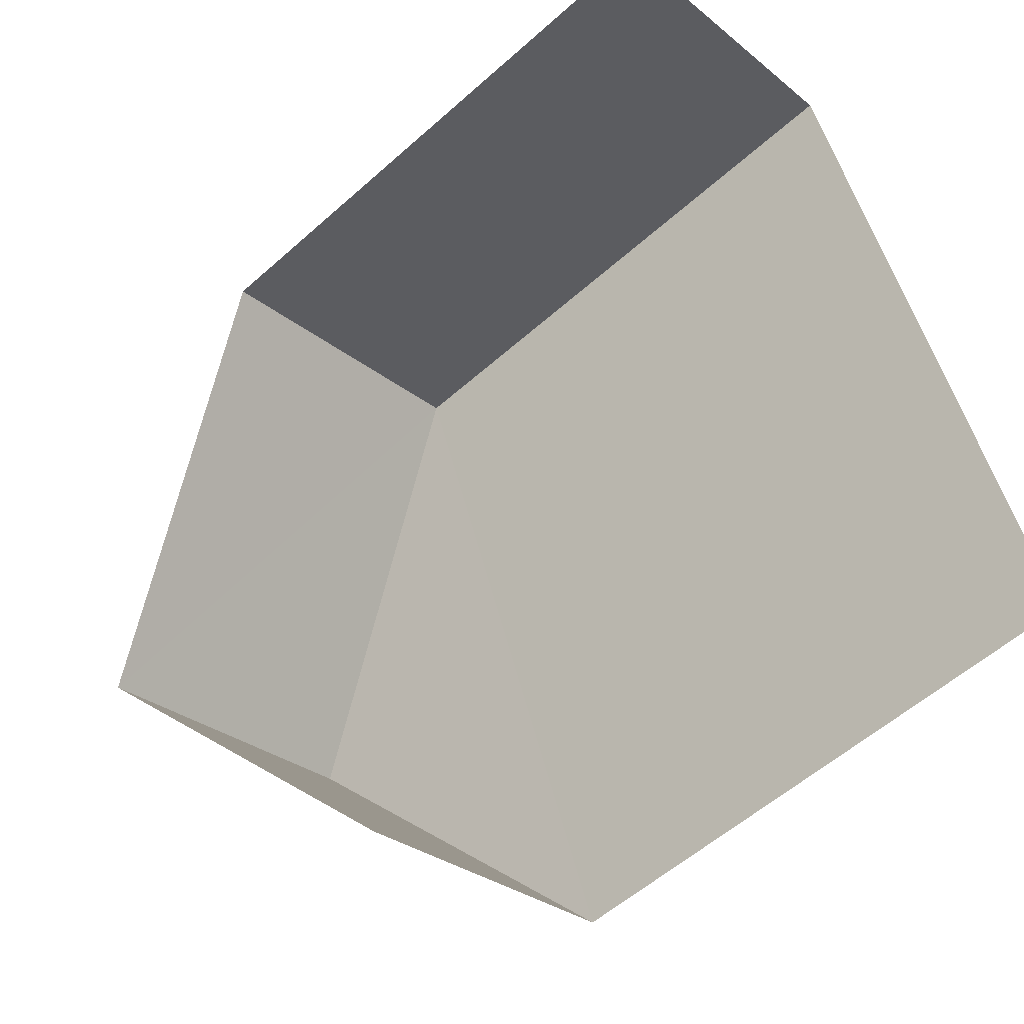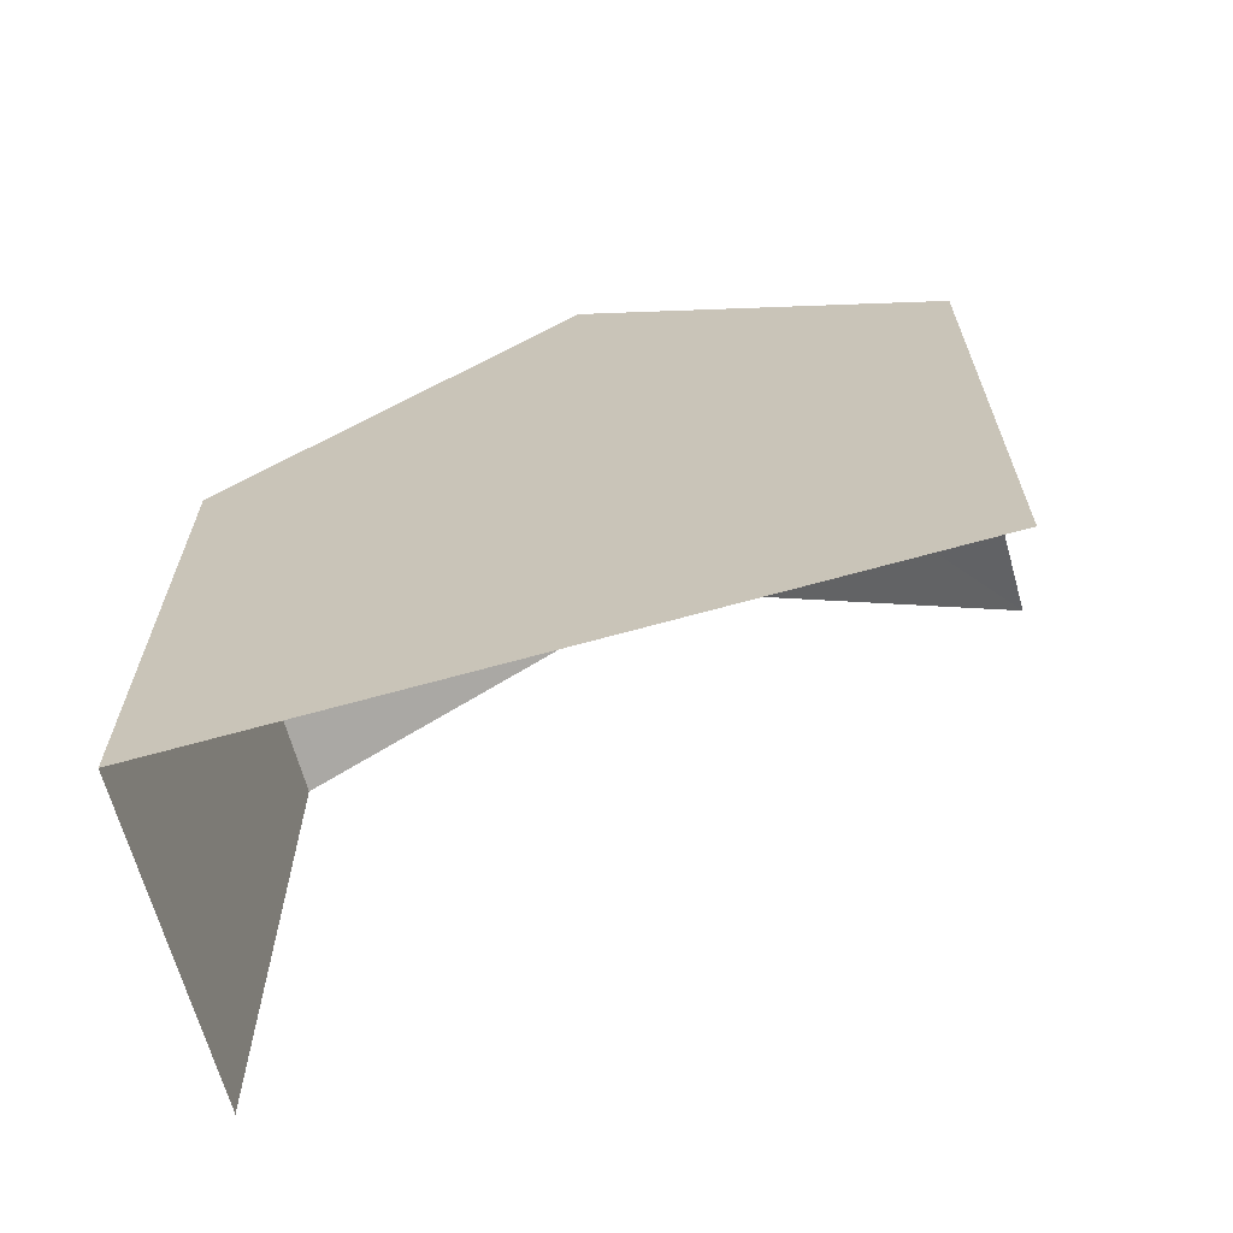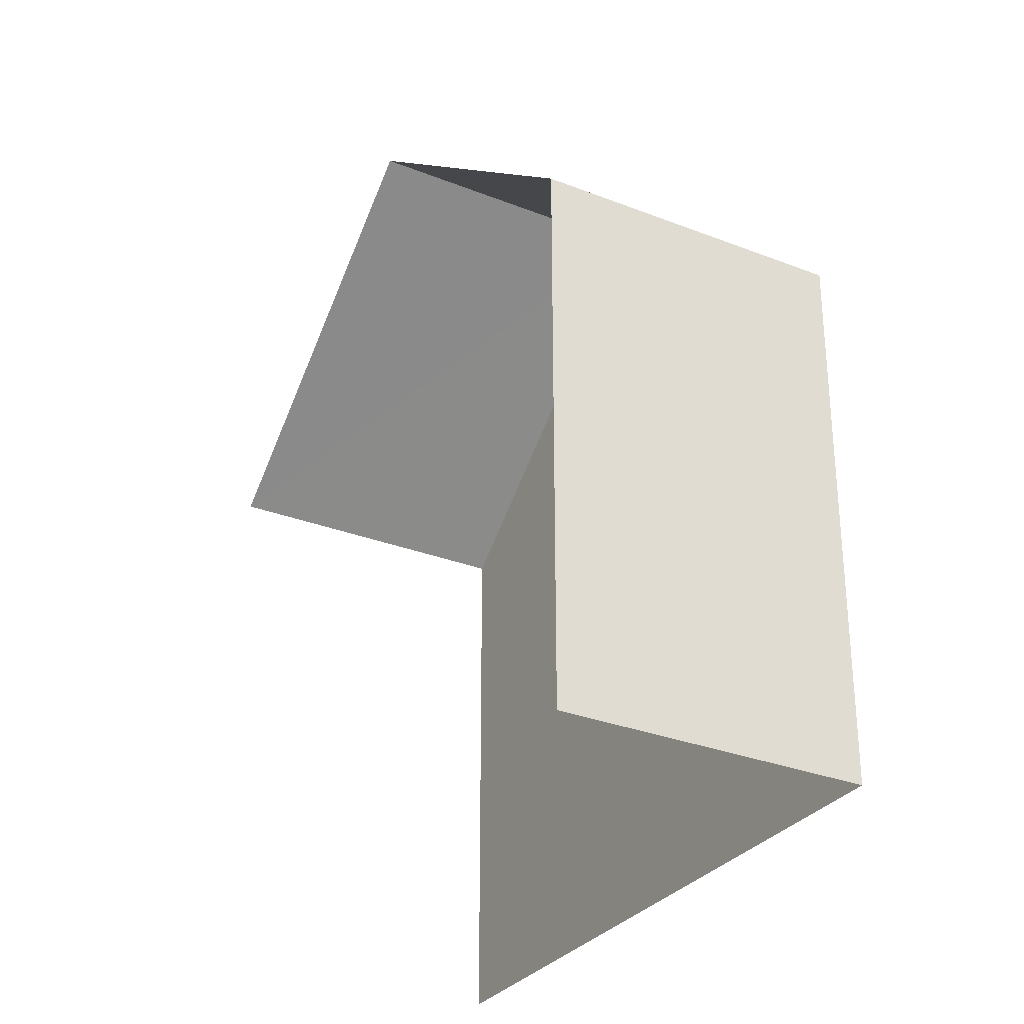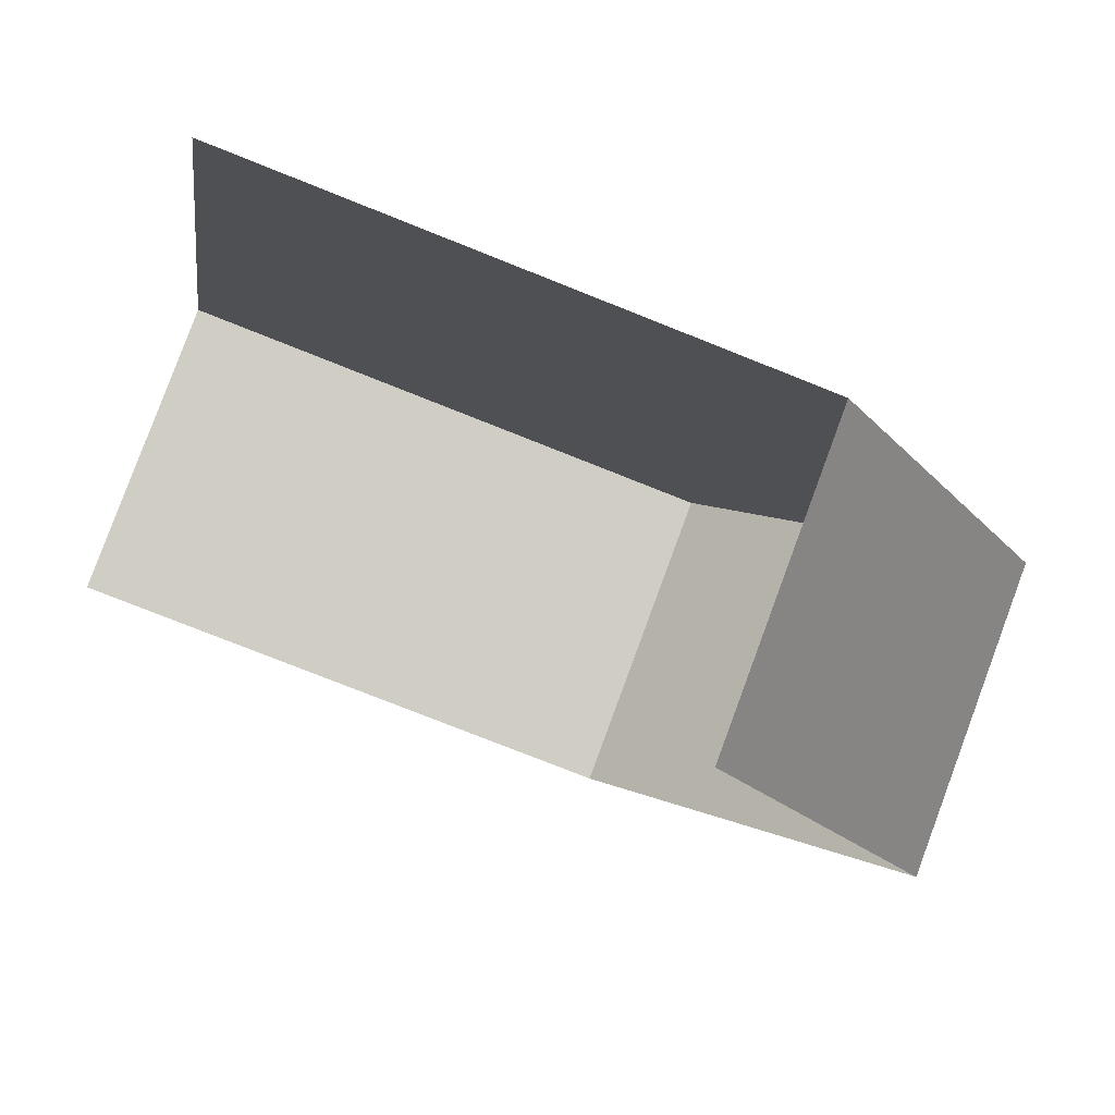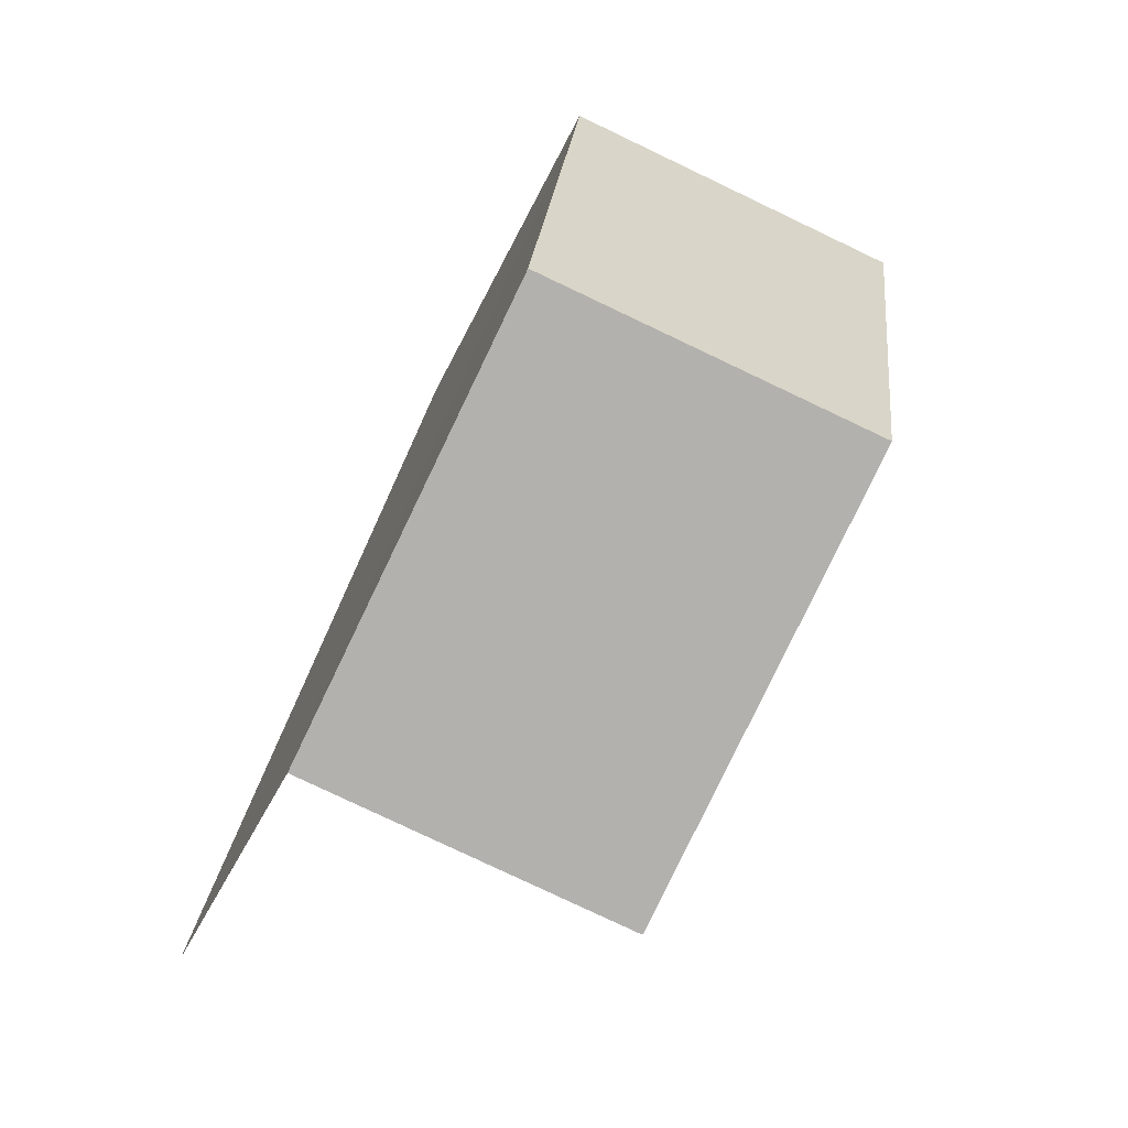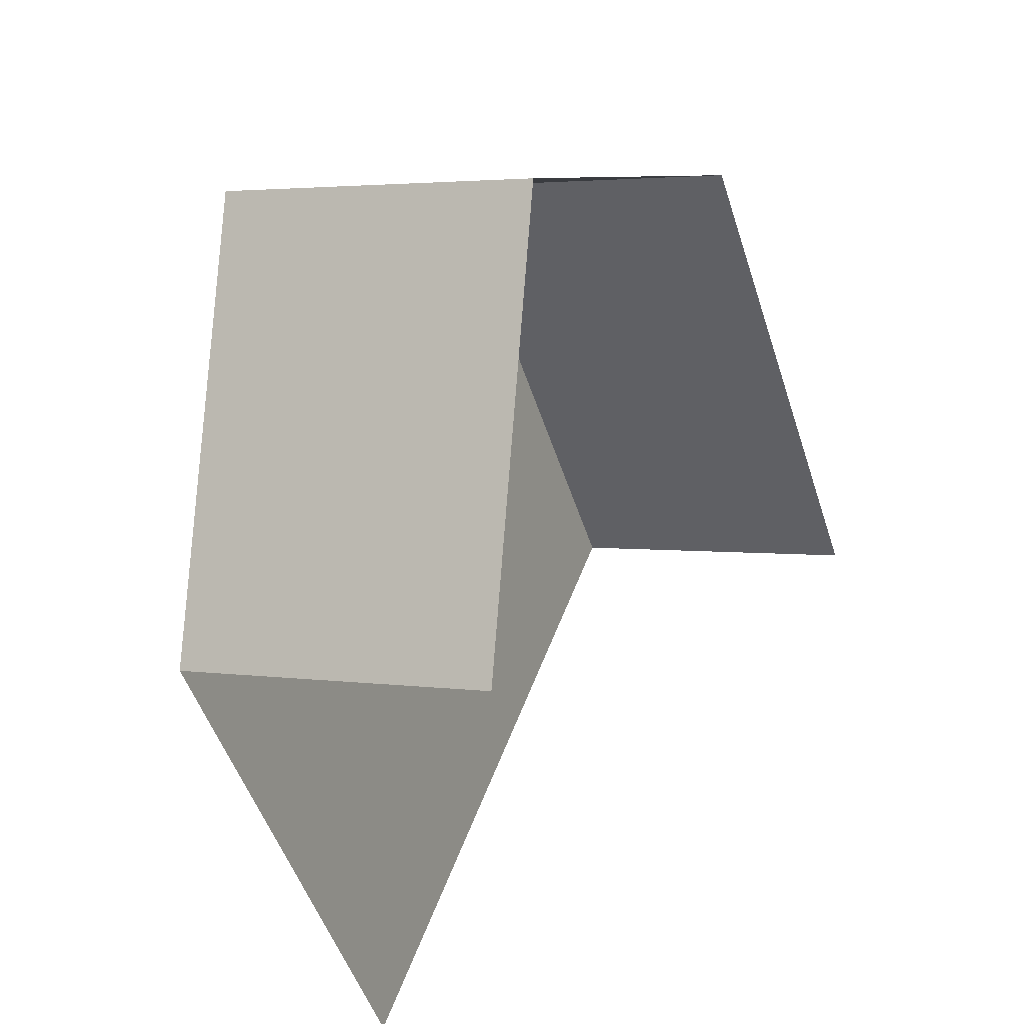
<metadata>
{"format":"obj","ext":"obj","renderer":"f3d","projection":"perspective","resolution":1024,"background":"white","views":[{"elev":-55.8,"azim":133.1,"up":"+Y"},{"elev":-66.9,"azim":-94.5,"up":"+Z"},{"elev":-30.2,"azim":130.4,"up":"+Z"},{"elev":-76.8,"azim":-111.7,"up":"+Y"},{"elev":-24.2,"azim":-16.1,"up":"+Y"},{"elev":-48.1,"azim":17.1,"up":"+Y"}]}
</metadata>
<code>
v -2.231e+05 -1.27e+05 18.67
v -2.231e+05 -1.27e+05 18.67
v -2.231e+05 -1.27e+05 18.67
v -2.231e+05 -1.27e+05 18.67
v -2.231e+05 -1.27e+05 29.41
v -2.231e+05 -1.27e+05 25.89
v -2.231e+05 -1.27e+05 29.41
v -2.231e+05 -1.27e+05 25.89
v -2.231e+05 -1.27e+05 25.89
v -2.231e+05 -1.27e+05 25.89
f 1 2 3
f 4 1 3
f 6 1 10
f 6 10 7
f 1 4 10
f 6 2 1
f 6 8 2
f 5 6 7
f 5 8 6
f 7 9 5
f 7 10 9
f 3 2 9
f 9 8 5
f 9 2 8
f 9 4 3
f 9 10 4

</code>
